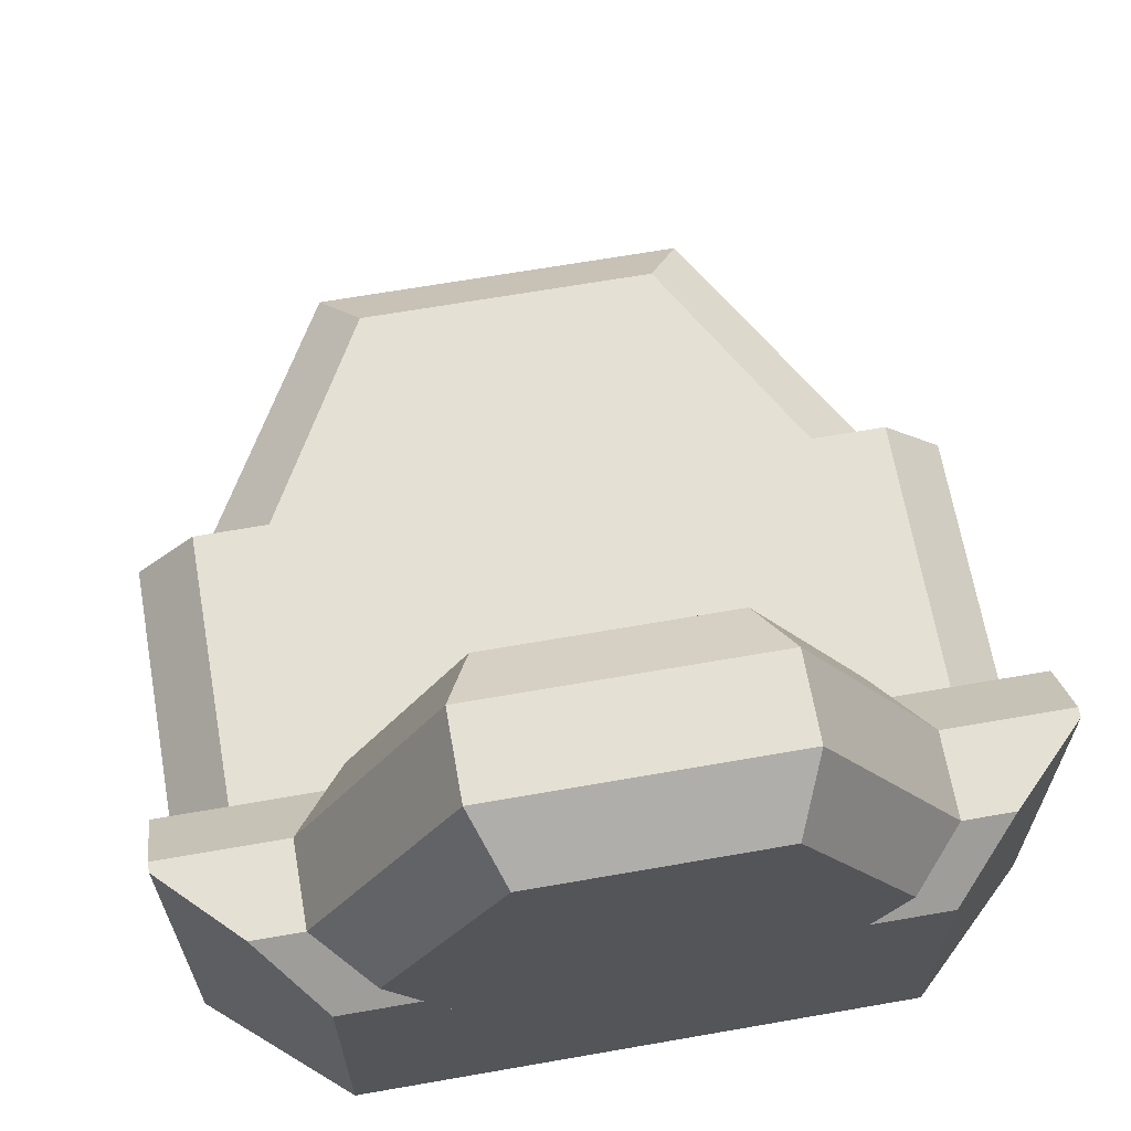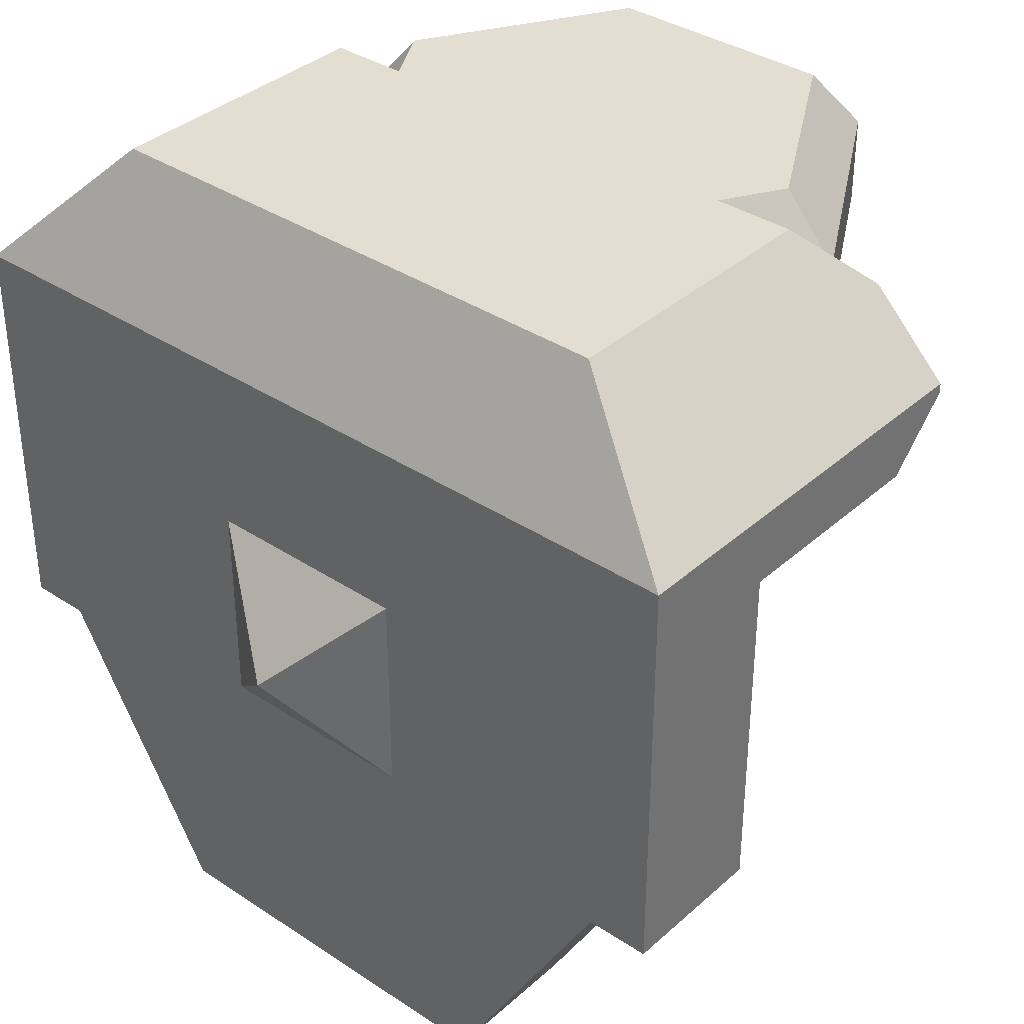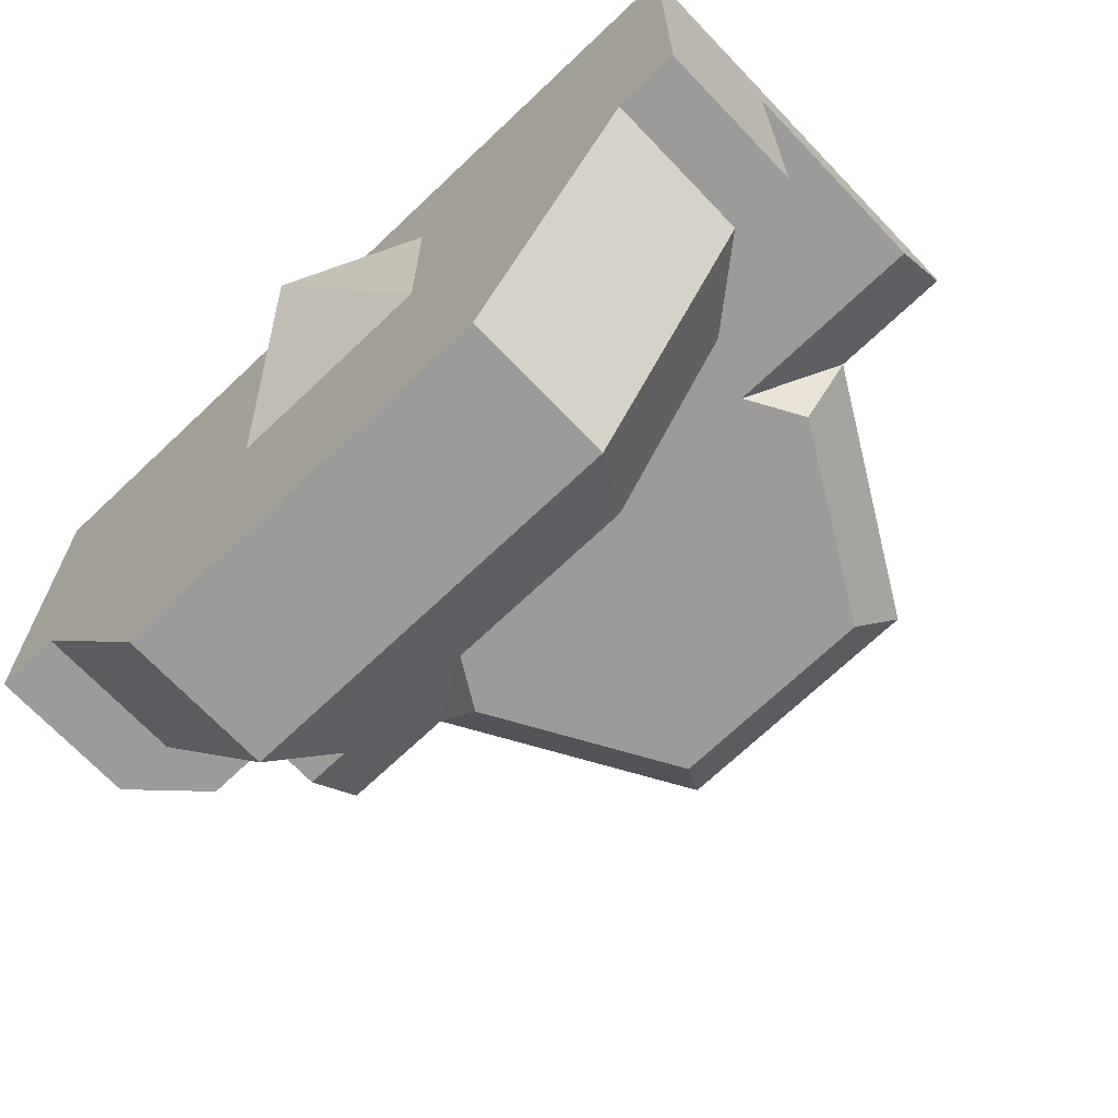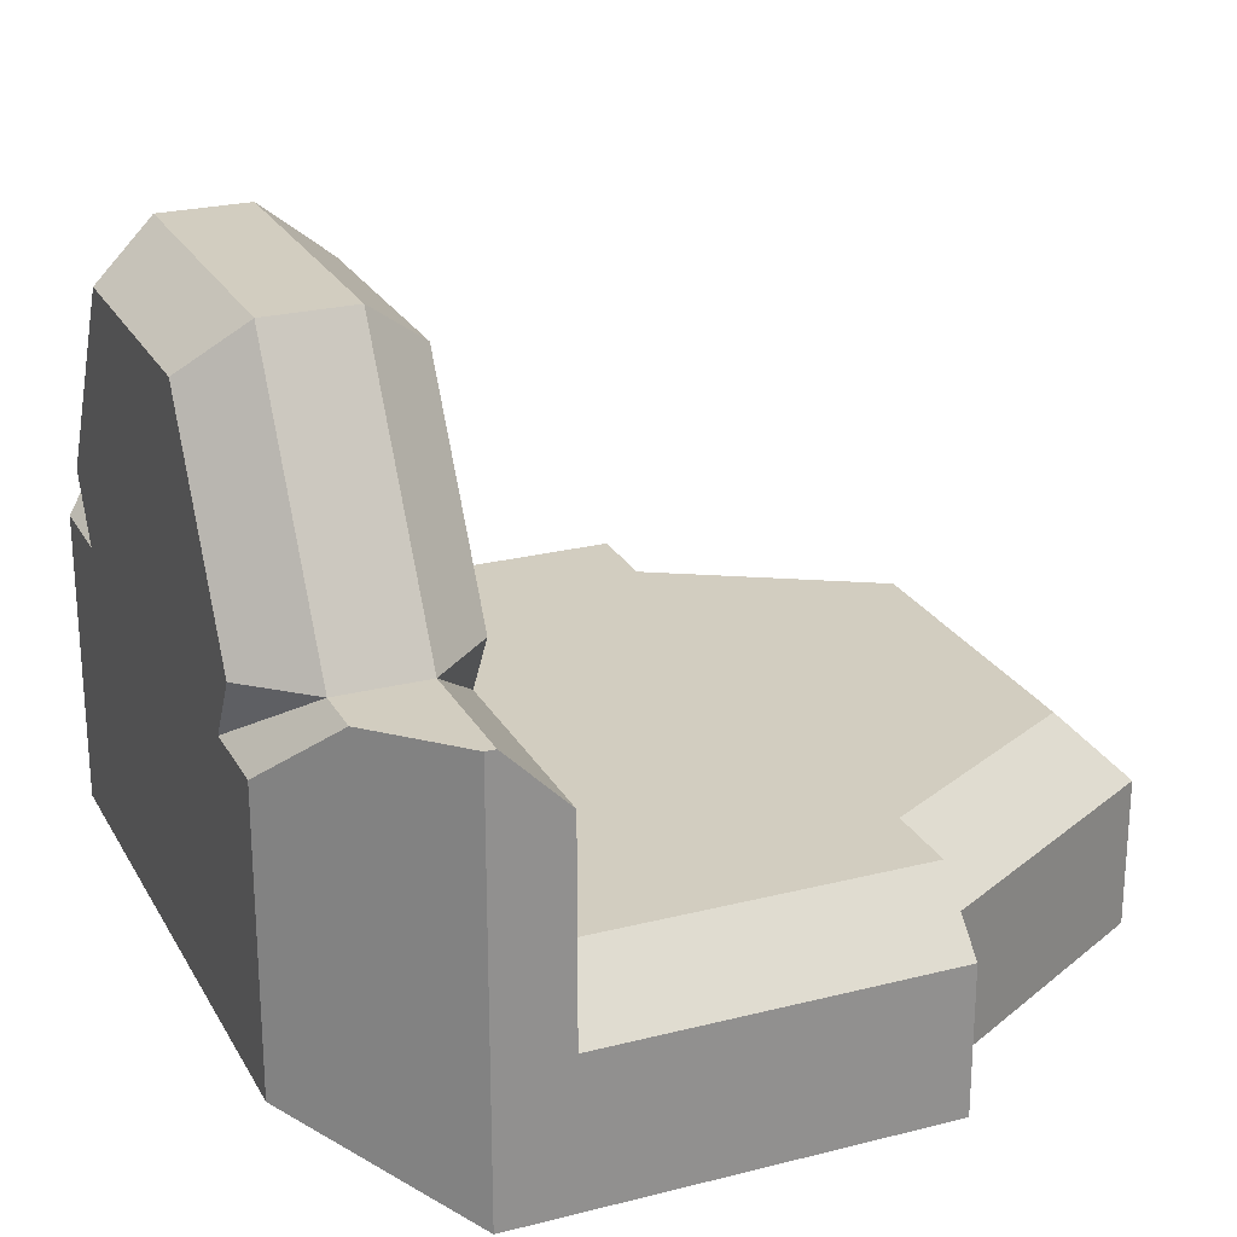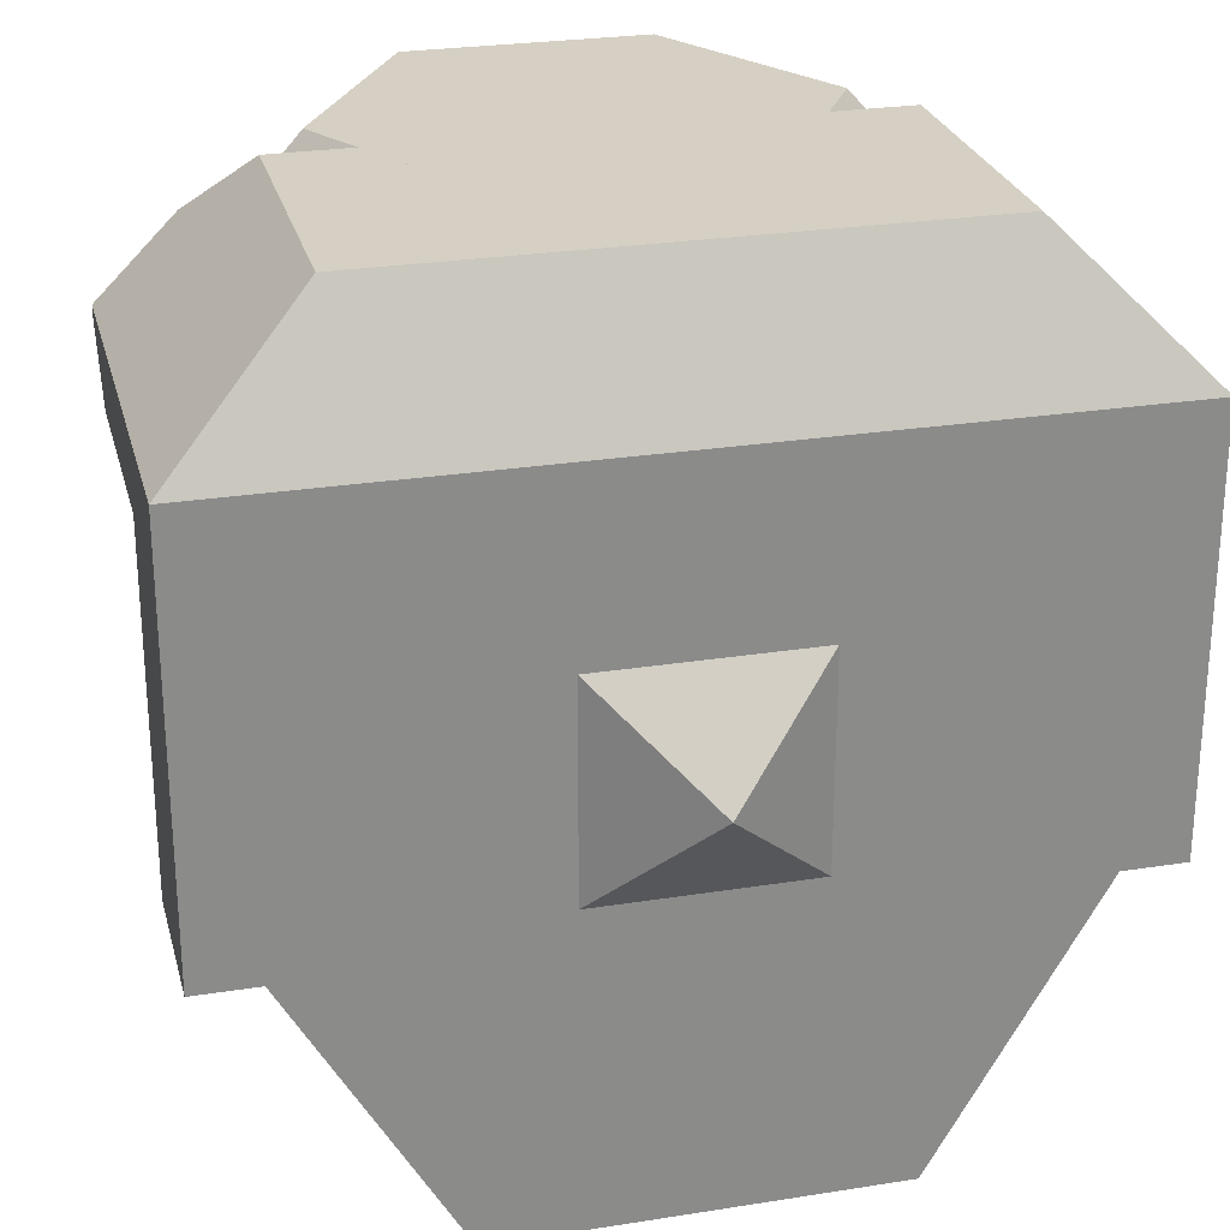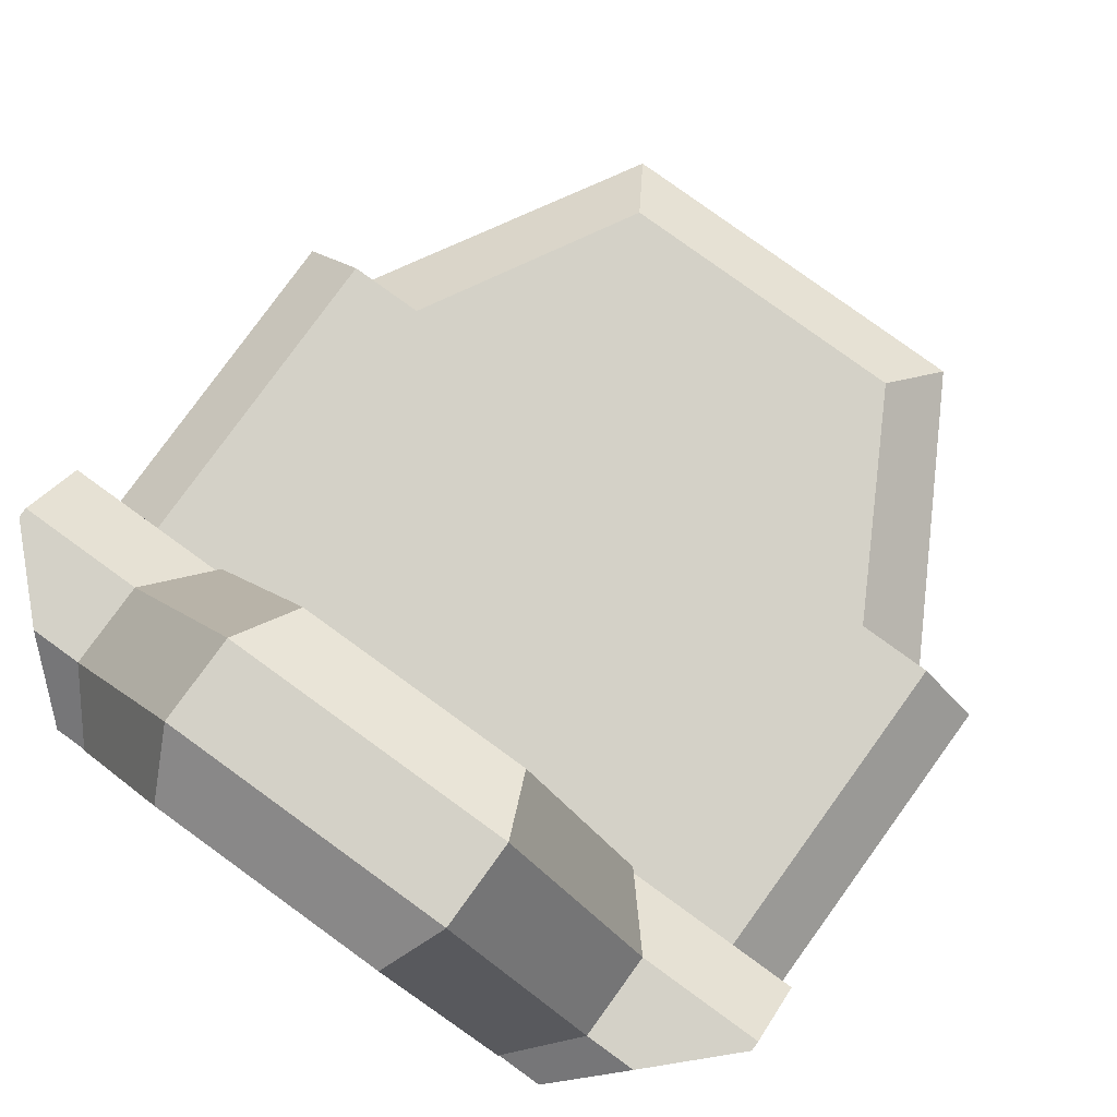
<metadata>
{"format":"obj","ext":"obj","renderer":"f3d","projection":"perspective","resolution":1024,"background":"white","views":[{"elev":65.5,"azim":-10.0,"up":"+Y"},{"elev":36.2,"azim":40.9,"up":"+Z"},{"elev":-69.7,"azim":43.6,"up":"+Z"},{"elev":24.4,"azim":67.2,"up":"+Y"},{"elev":26.2,"azim":-14.1,"up":"+Z"},{"elev":79.8,"azim":35.9,"up":"+Y"}]}
</metadata>
<code>
g default
v -0.1734 0.3003 0.3232
v -0.3467 0 0.3232
v -0.1734 -0.3003 0.3232
v 0.1734 -0.3003 0.3232
v 0.3467 -0 0.3232
v 0.1734 0.3003 0.3232
v -0.1406 0.2436 0.25
v -0.2813 0 0.25
v -0.1406 -0.2436 0.25
v 0.1406 -0.2436 0.25
v 0.2813 -0 0.25
v 0.1406 0.2436 0.25
v 0.1734 0.3003 0.4268
v 0.3467 0 0.4268
v 0.1734 -0.3003 0.4268
v -0.1734 -0.3003 0.4268
v -0.3467 -0 0.4268
v -0.1734 0.3003 0.4268
v 0.1406 0.2436 0.5
v 0.2813 0 0.5
v 0.1406 -0.2436 0.5
v -0.1406 -0.2436 0.5
v -0.2813 -0 0.5
v -0.1406 0.2436 0.5
v -0.5 -0.5 0.25
v -0.5 -0.07323 0.25
v -0.3354 -0.07323 0.5
v -0.5 -0 0.3232
v -0.5 -0 0.3354
v -0.4086 -0 0.4268
v -0.3354 -0.413 0.5
v -0.5 -0.5 0.3354
v -0.239 -0.07323 0.25
v -0.239 -0.07323 0.5
v -0.3467 -0 0.3232
v -0.3467 0 0.4268
v 0.3354 -0.413 0.5
v 0.5 -0.5 0.3354
v 0.5 -0.5 0.25
v 0.5 -0.07323 0.25
v -0.1406 -0.2436 0.25
v 0.5 -0 0.3232
v 0.4086 -0 0.4268
v 0.3354 -0.07323 0.5
v 0.5 -0 0.3354
v 0.3467 -0 0.3232
v 0.1406 -0.2436 0.25
v -0.1406 -0.2436 0.5
v -0.3354 -0.3354 0.5
v 0.1406 -0.2436 0.5
v 0.239 -0.07323 0.25
v 0.239 -0.07323 0.5
v 0.3467 0 0.4268
v -0.125 -0.5 0.125
v 0 -0.5858 0
v 0.125 -0.5 0.125
v -0.125 -0.5 -0.125
v 0.125 -0.5 -0.125
v 0 -0.5 0.3354
v 0 -0.5 0.25
v 0.1844 -0.25 -0.425
v 0.2305 -0.5 -0.5
v 0.3325 -0.25 -0.1632
v 0.425 -0.5 -0.1632
v 0.425 -0.25 0.25
v 0.5 -0.325 0.25
v 0.5 -0.325 -0.1632
v 0.5 -0.5 0.25
v 0.5 -0.5 -0.1632
v -0.1844 -0.25 -0.425
v -0.2305 -0.5 -0.5
v -0.3325 -0.25 -0.1632
v -0.425 -0.5 -0.1632
v -0.425 -0.25 0.25
v -0.5 -0.325 0.25
v -0.5 -0.325 -0.1632
v -0.5 -0.5 0.25
v -0.5 -0.5 -0.1632
v 0.425 -0.325 -0.1632
v 0.2305 -0.325 -0.5
v -0.2305 -0.325 -0.5
v -0.425 -0.325 -0.1632
v 0.425 -0.25 -0.1632
v -0.425 -0.25 -0.1632
v 0 -0.5 0.25
v 0 -0.5 -0.1632
v 0 -0.5 -0.5
v 0 -0.25 0.25
v 0 -0.25 -0.1632
v 0 -0.25 -0.425
g geo_body
f 10 9 8 11
f 12 11 8 7
f 7 8 2 1
f 8 9 3 2
f 10 11 5 4
f 11 12 6 5
f 12 7 1 6
f 22 21 20 23
f 24 23 20 19
f 19 20 14 13
f 20 21 15 14
f 22 23 17 16
f 23 24 18 17
f 24 19 13 18
f 18 13 6 1
f 4 5 14 15
f 2 17 18 1
f 6 13 14 5
f 2 3 16 17
f 27 30 29 32
f 29 28 26 32
f 26 25 32
f 31 27 32
f 33 26 28 35
f 30 27 34 36
f 29 30 36 35
f 29 35 28
f 37 31 32 59 38
f 26 33 41 25
f 45 42 46
f 38 59 60 39
f 25 41 47 39 60
f 49 48 34 27
f 51 40 39 47
f 37 44 52 50
f 51 46 42 40
f 43 53 52 44
f 45 46 53 43
f 31 37 50 48 49
f 44 38 45 43
f 45 38 40 42
f 40 38 39
f 37 38 44
f 54 55 56
f 55 57 58
f 56 55 58
f 57 55 54
f 60 59 32 25
f 90 81 70
f 79 80 61 63
f 62 64 86 87
f 65 83 63
f 67 66 68 69
f 67 79 63 83
f 89 90 70 72
f 68 64 69
f 81 82 72 70
f 74 84 76 75
f 76 78 77 75
f 82 76 84 72
f 88 89 72 74
f 68 85 86 64
f 77 78 73
f 64 62 80 79
f 87 80 62
f 73 82 81 71
f 64 79 67 69
f 73 78 76 82
f 65 66 67 83
f 74 72 84
f 86 85 77 73
f 87 86 73 71
f 81 87 71
f 81 80 87
f 63 89 88 65
f 63 61 90 89
f 61 80 90
f 90 80 81

</code>
